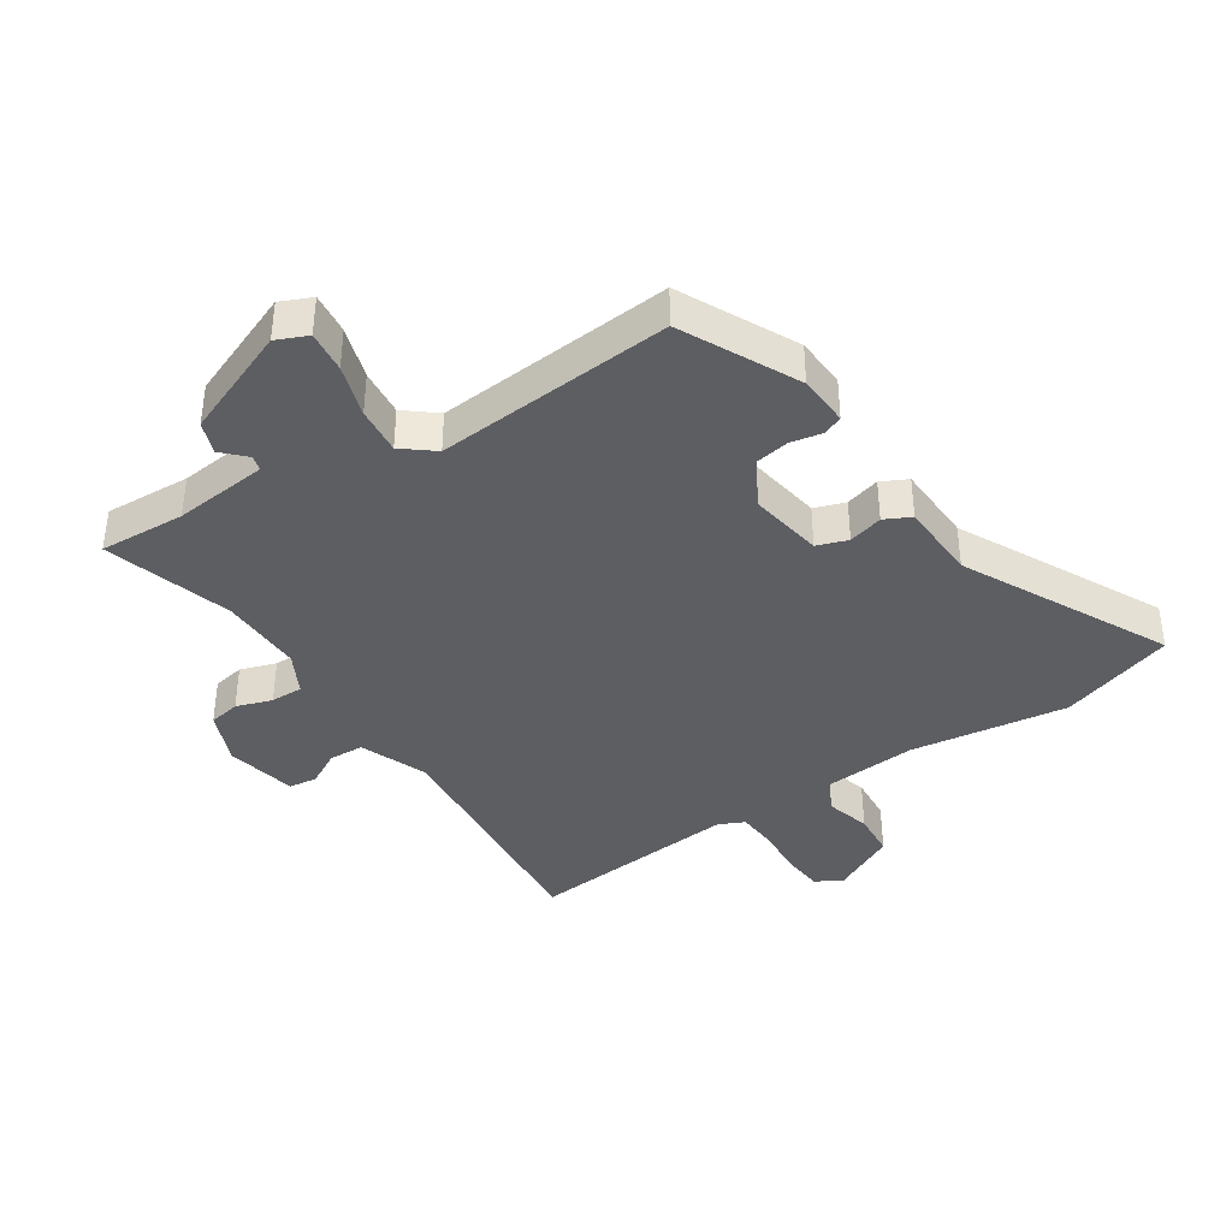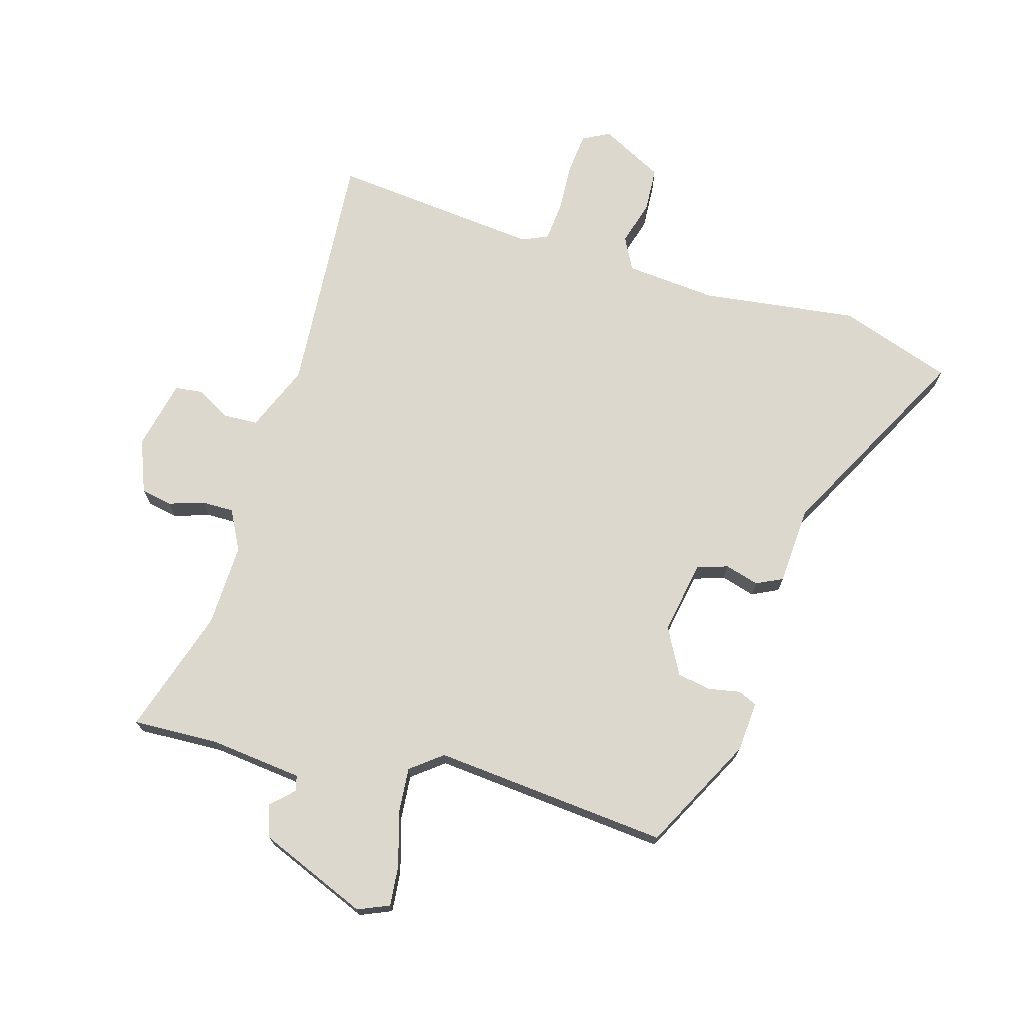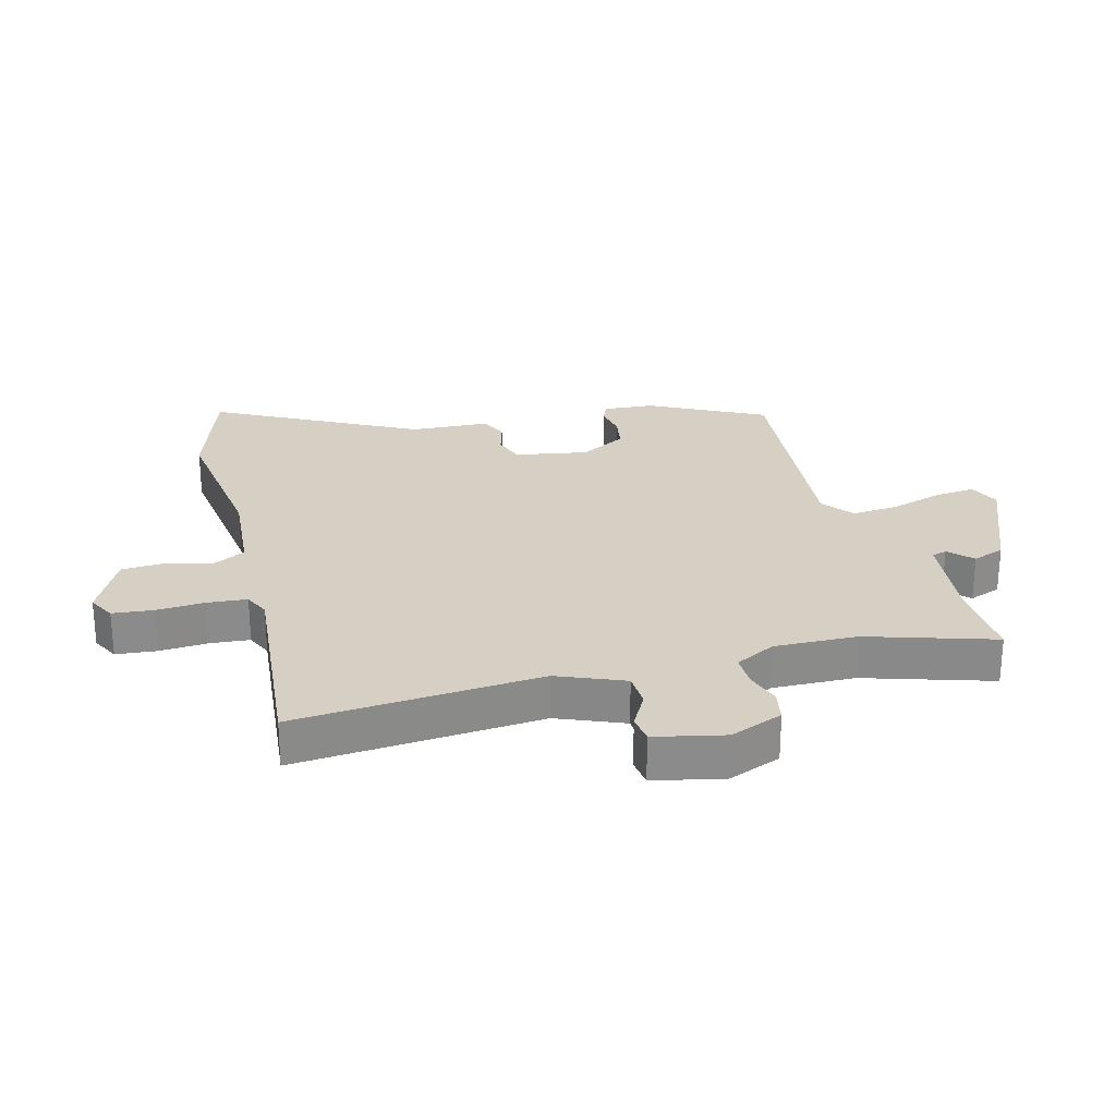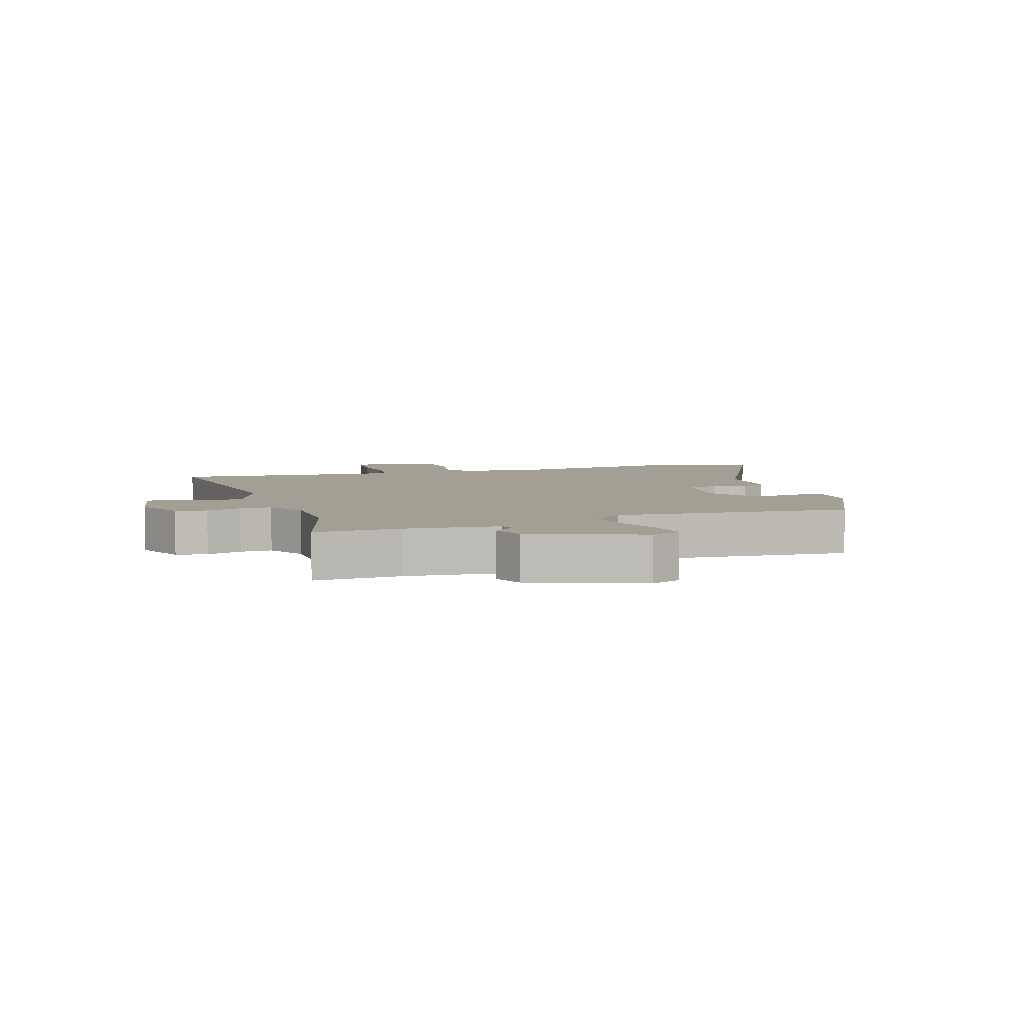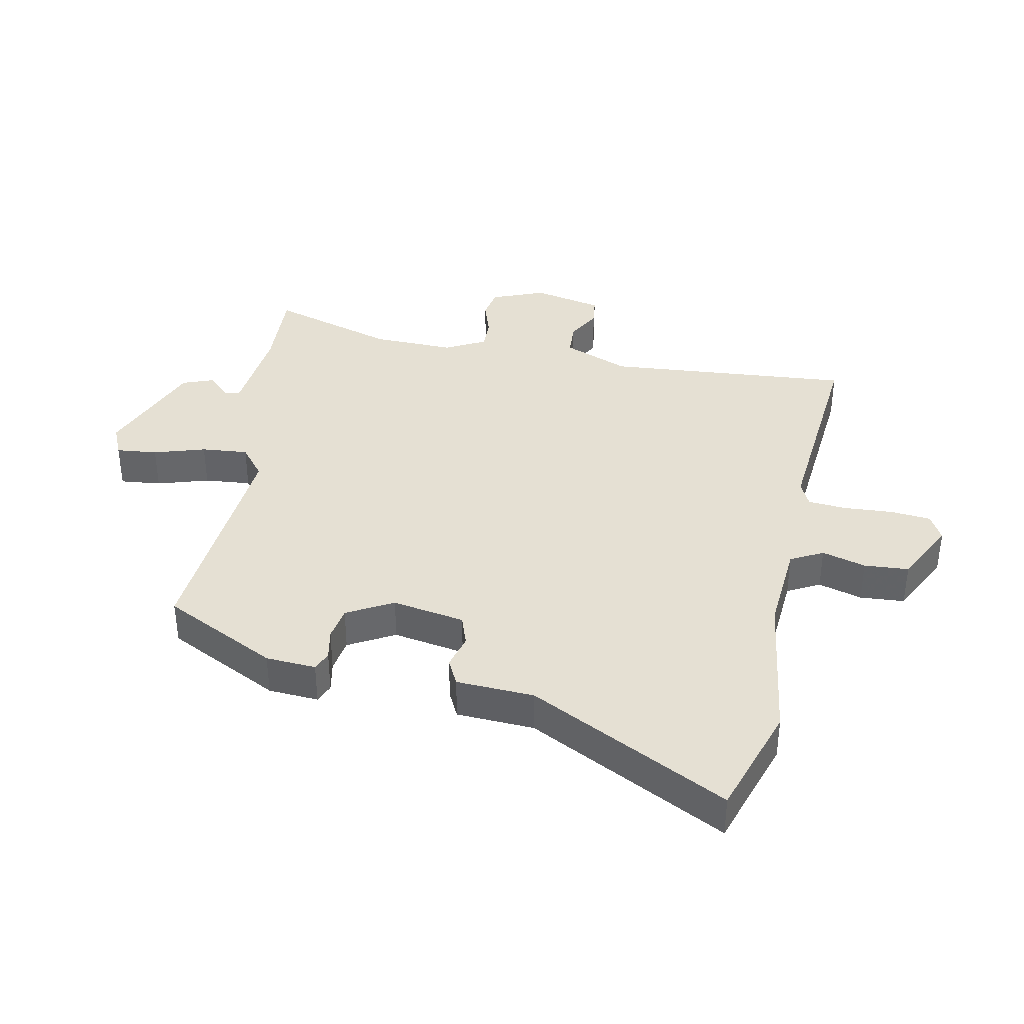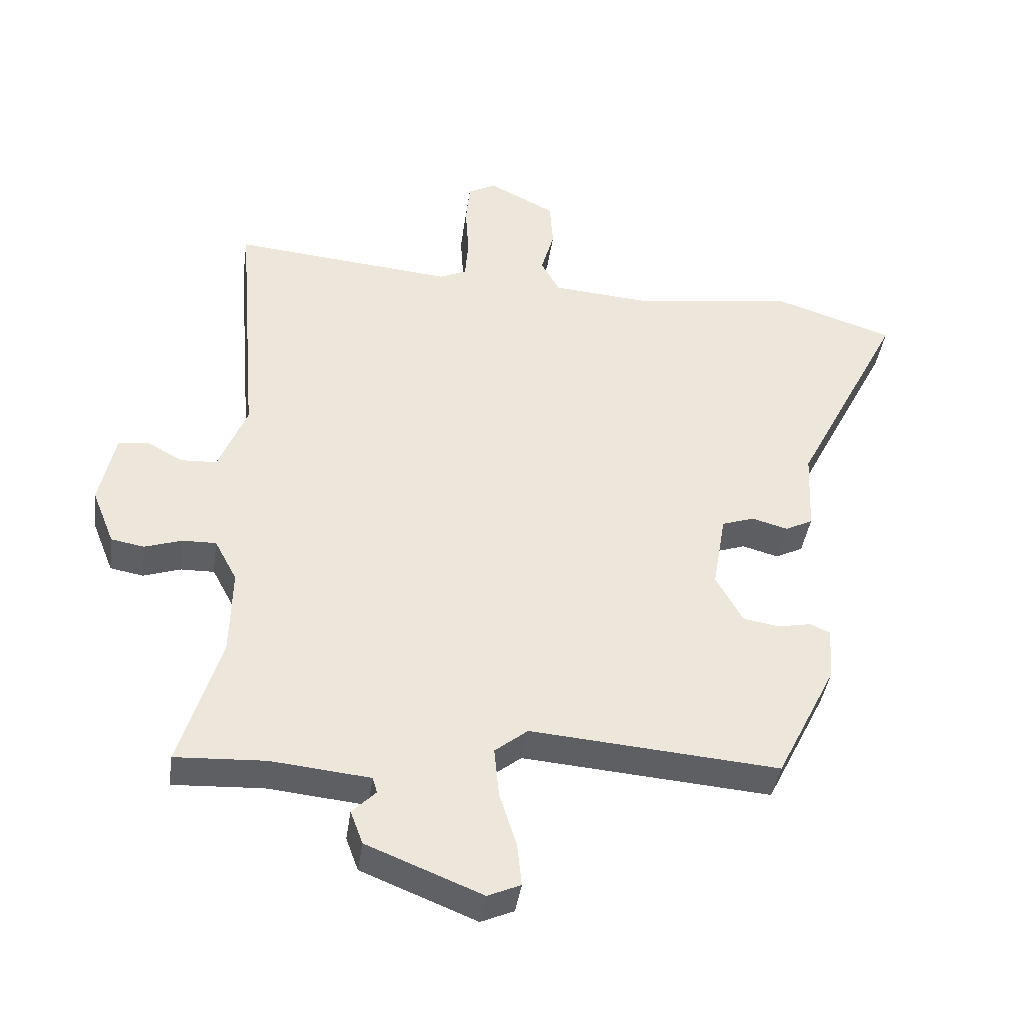
<metadata>
{"format":"obj","ext":"obj","renderer":"f3d","projection":"perspective","resolution":1024,"background":"white","views":[{"elev":-39.3,"azim":-146.8,"up":"+Y"},{"elev":72.2,"azim":-163.1,"up":"+Y"},{"elev":26.4,"azim":75.5,"up":"+Y"},{"elev":5.4,"azim":161.1,"up":"+Y"},{"elev":38.2,"azim":-78.5,"up":"+Y"},{"elev":-40.8,"azim":171.9,"up":"+Z"}]}
</metadata>
<code>
v -0.375 0.07 -0.482
v -0.467 0.07 -0.298
v -0.472 0.07 -0.217
v -0.441 0.07 -0.204
v -0.391 0.07 -0.214
v -0.336 0.07 -0.205
v -0.295 0.07 -0.131
v -0.315 0.07 -0.014
v -0.364 0.07 0.003
v -0.419 0.07 -0.012
v -0.461 0.07 0.009
v -0.467 0.07 0.135
v -0.632 0.07 0.457
v -0.45 0.07 0.516
v -0.201 0.07 0.481
v -0.054 0.07 0.492
v -0.026 0.07 0.544
v -0.046 0.07 0.615
v -0.041 0.07 0.687
v 0.06 0.07 0.738
v 0.103 0.07 0.715
v 0.109 0.07 0.65
v 0.104 0.07 0.571
v 0.109 0.07 0.508
v 0.15 0.07 0.489
v 0.487 0.07 0.519
v 0.454 0.07 0.123
v 0.497 0.07 0.016
v 0.552 0.07 0.013
v 0.607 0.07 0.043
v 0.652 0.07 0.037
v 0.676 0.07 -0.075
v 0.642 0.07 -0.16
v 0.592 0.07 -0.169
v 0.535 0.07 -0.15
v 0.484 0.07 -0.149
v 0.45 0.07 -0.213
v 0.453 0.07 -0.346
v 0.515 0.07 -0.549
v 0.378 0.07 -0.542
v 0.228 0.07 -0.557
v 0.221 0.07 -0.581
v 0.257 0.07 -0.617
v 0.238 0.07 -0.668
v 0.063 0.07 -0.738
v 0.013 0.07 -0.716
v 0.02 0.07 -0.65
v 0.046 0.07 -0.567
v 0.053 0.07 -0.492
v 0.003 0.07 -0.452
v -0.375 0 -0.482
v -0.467 0 -0.298
v -0.472 0 -0.217
v -0.441 0 -0.204
v -0.391 0 -0.214
v -0.336 0 -0.205
v -0.295 0 -0.131
v -0.315 0 -0.014
v -0.364 0 0.003
v -0.419 0 -0.012
v -0.461 0 0.009
v -0.467 0 0.135
v -0.632 0 0.457
v -0.45 0 0.516
v -0.201 0 0.481
v -0.054 0 0.492
v -0.026 0 0.544
v -0.046 0 0.615
v -0.041 0 0.687
v 0.06 0 0.738
v 0.103 0 0.715
v 0.109 0 0.65
v 0.104 0 0.571
v 0.109 0 0.508
v 0.15 0 0.489
v 0.487 0 0.519
v 0.454 0 0.123
v 0.497 0 0.016
v 0.552 0 0.013
v 0.607 0 0.043
v 0.652 0 0.037
v 0.676 0 -0.075
v 0.642 0 -0.16
v 0.592 0 -0.169
v 0.535 0 -0.15
v 0.484 0 -0.149
v 0.45 0 -0.213
v 0.453 0 -0.346
v 0.515 0 -0.549
v 0.378 0 -0.542
v 0.228 0 -0.557
v 0.221 0 -0.581
v 0.257 0 -0.617
v 0.238 0 -0.668
v 0.063 0 -0.738
v 0.013 0 -0.716
v 0.02 0 -0.65
v 0.046 0 -0.567
v 0.053 0 -0.492
v 0.003 0 -0.452
f 45 46 47 48
f 45 48 49
f 42 43 44 45
f 41 42 45 49
f 40 41 49 50
f 38 39 40 50
f 32 33 34 35
f 32 35 36
f 29 30 31 32
f 28 29 32 36
f 27 28 36 37
f 25 26 27
f 24 25 27 37
f 20 21 22 23
f 20 23 24
f 17 18 19 20
f 17 20 24
f 16 17 24 37
f 12 13 14 15
f 9 10 11 12
f 8 9 12 15
f 7 8 15 16
f 2 3 4 5
f 2 5 6
f 1 2 6
f 50 1 6 7
f 37 38 50
f 7 16 37 50
f 98 97 96 95
f 99 98 95
f 95 94 93 92
f 99 95 92 91
f 100 99 91 90
f 100 90 89 88
f 85 84 83 82
f 86 85 82
f 82 81 80 79
f 86 82 79 78
f 87 86 78 77
f 77 76 75
f 87 77 75 74
f 73 72 71 70
f 74 73 70
f 70 69 68 67
f 74 70 67
f 87 74 67 66
f 65 64 63 62
f 62 61 60 59
f 65 62 59 58
f 66 65 58 57
f 55 54 53 52
f 56 55 52
f 56 52 51
f 57 56 51 100
f 100 88 87
f 100 87 66 57
f 1 51 52 2
f 2 52 53 3
f 3 53 54 4
f 4 54 55 5
f 5 55 56 6
f 6 56 57 7
f 7 57 58 8
f 8 58 59 9
f 9 59 60 10
f 10 60 61 11
f 11 61 62 12
f 12 62 63 13
f 13 63 64 14
f 14 64 65 15
f 15 65 66 16
f 16 66 67 17
f 17 67 68 18
f 18 68 69 19
f 19 69 70 20
f 20 70 71 21
f 21 71 72 22
f 22 72 73 23
f 23 73 74 24
f 24 74 75 25
f 25 75 76 26
f 26 76 77 27
f 27 77 78 28
f 28 78 79 29
f 29 79 80 30
f 30 80 81 31
f 31 81 82 32
f 32 82 83 33
f 33 83 84 34
f 34 84 85 35
f 35 85 86 36
f 36 86 87 37
f 37 87 88 38
f 38 88 89 39
f 39 89 90 40
f 40 90 91 41
f 41 91 92 42
f 42 92 93 43
f 43 93 94 44
f 44 94 95 45
f 45 95 96 46
f 46 96 97 47
f 47 97 98 48
f 48 98 99 49
f 49 99 100 50
f 50 100 51 1

</code>
